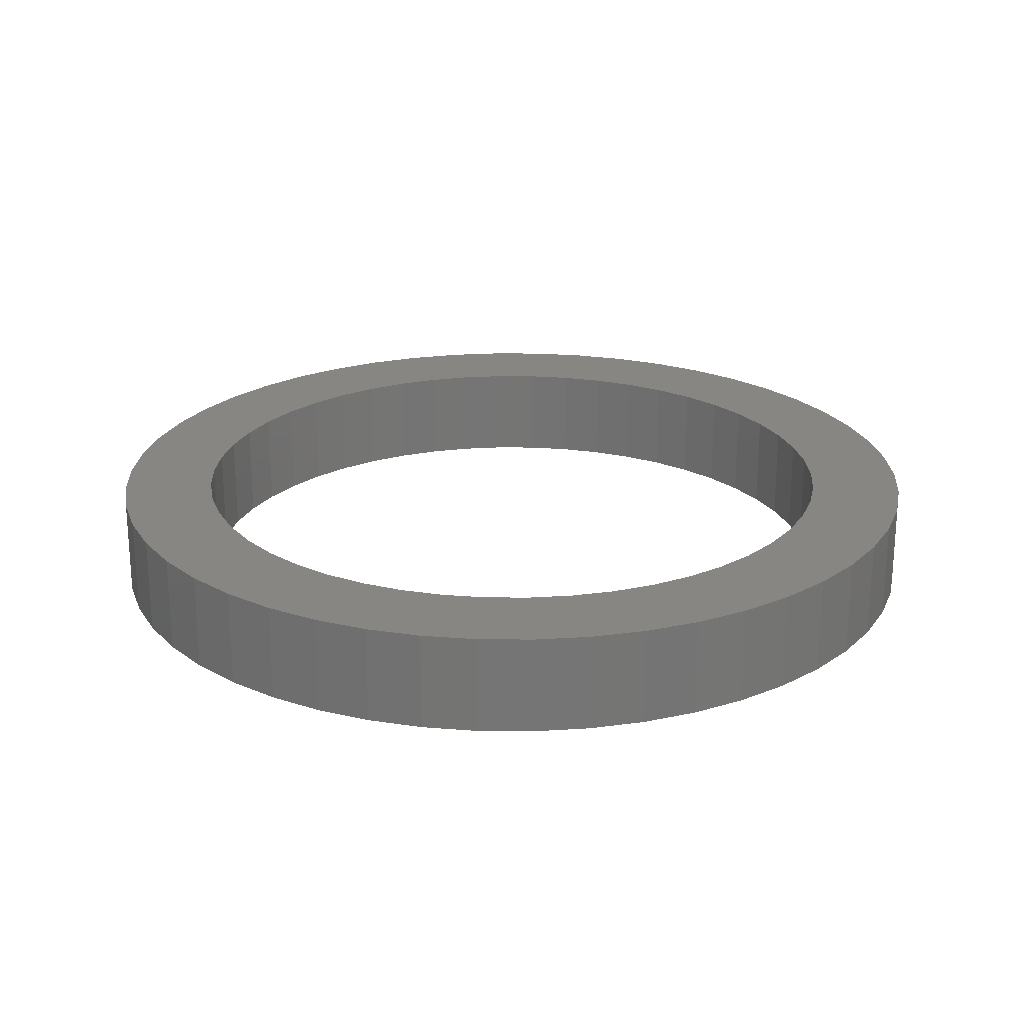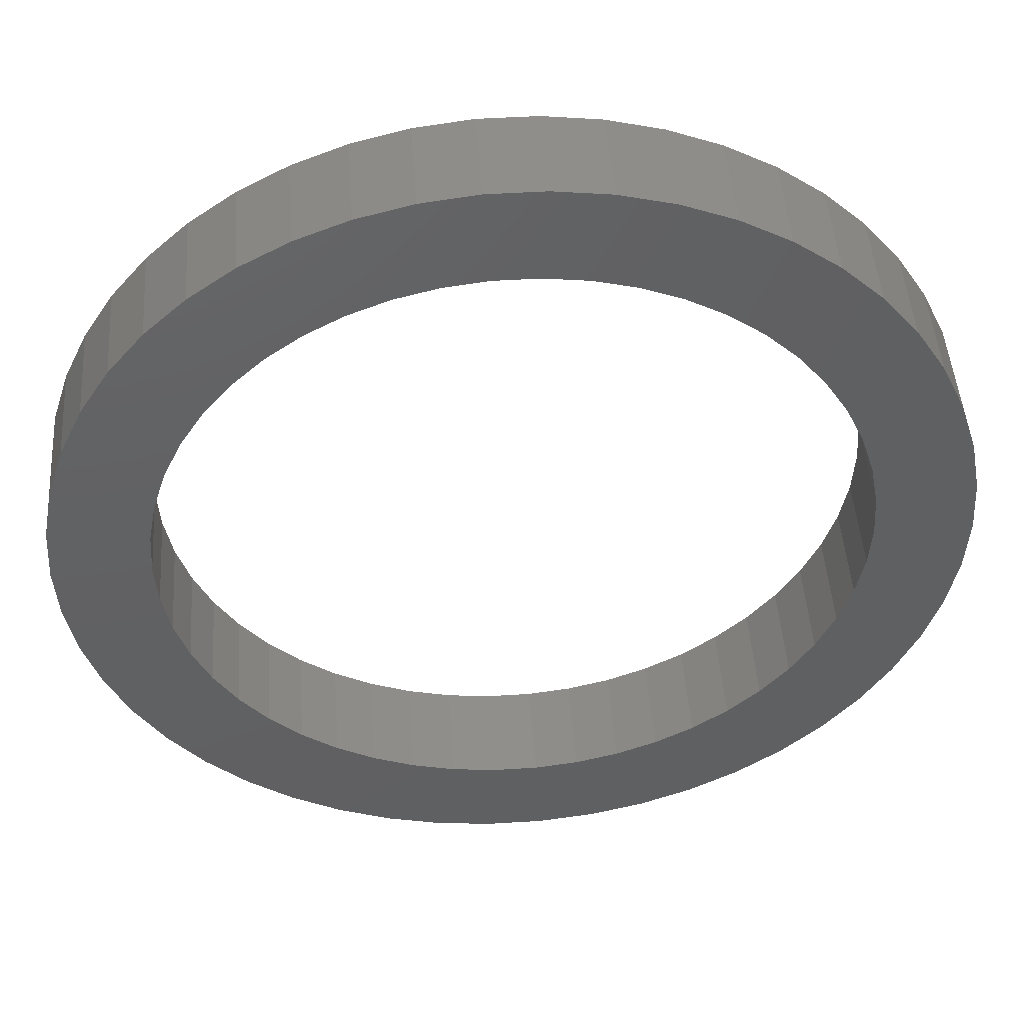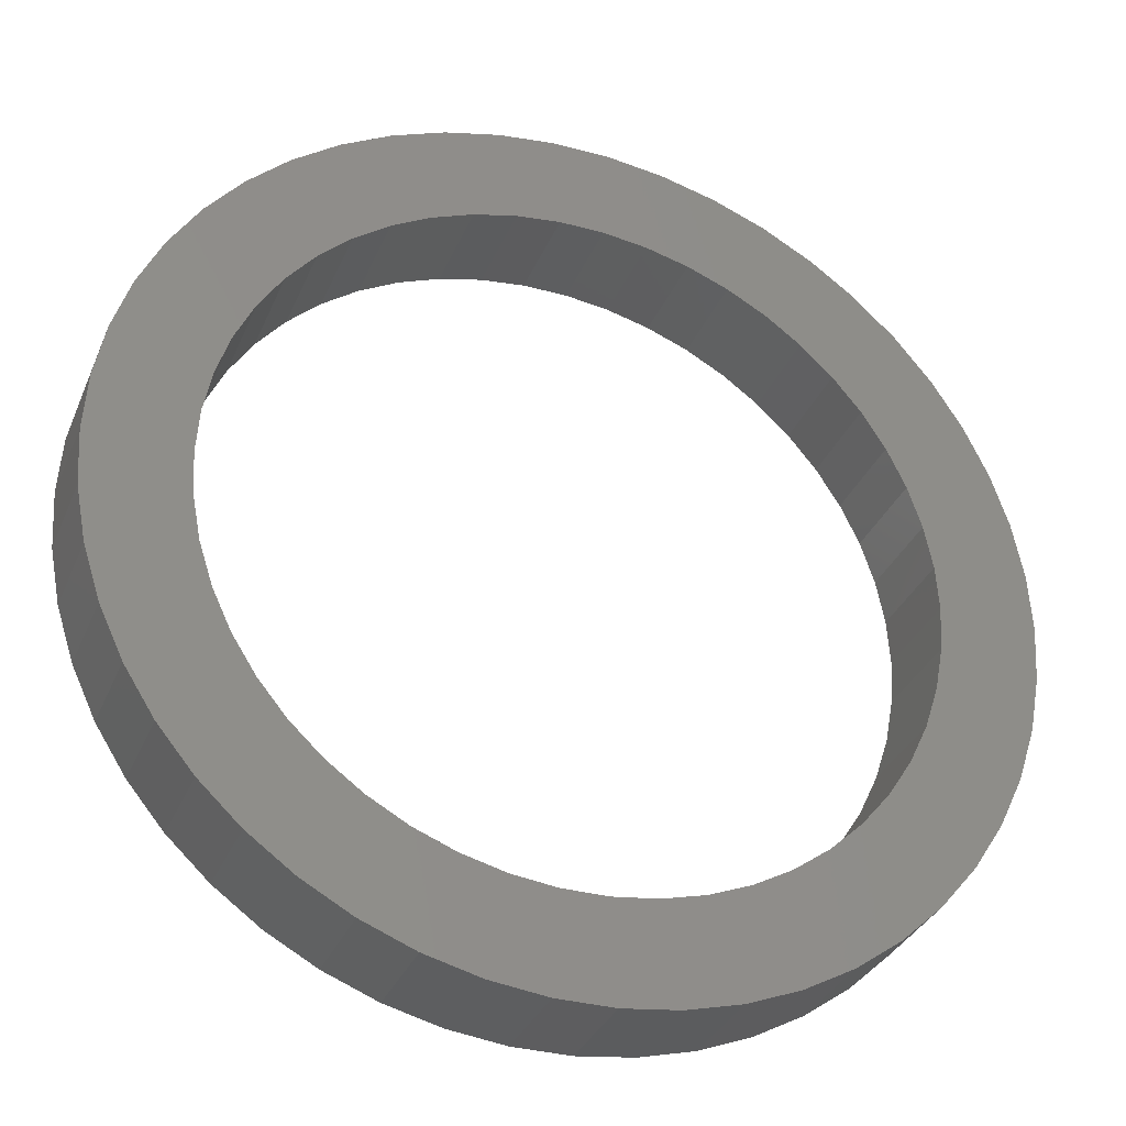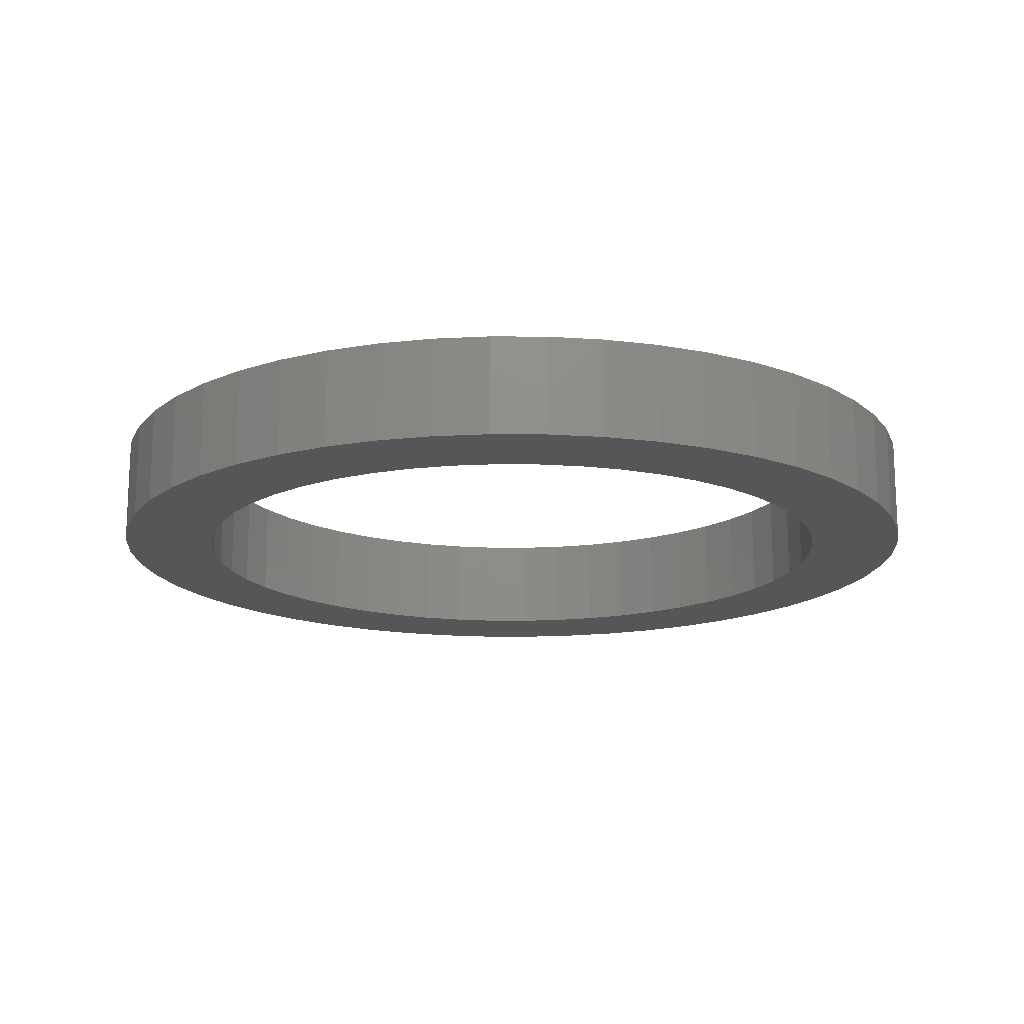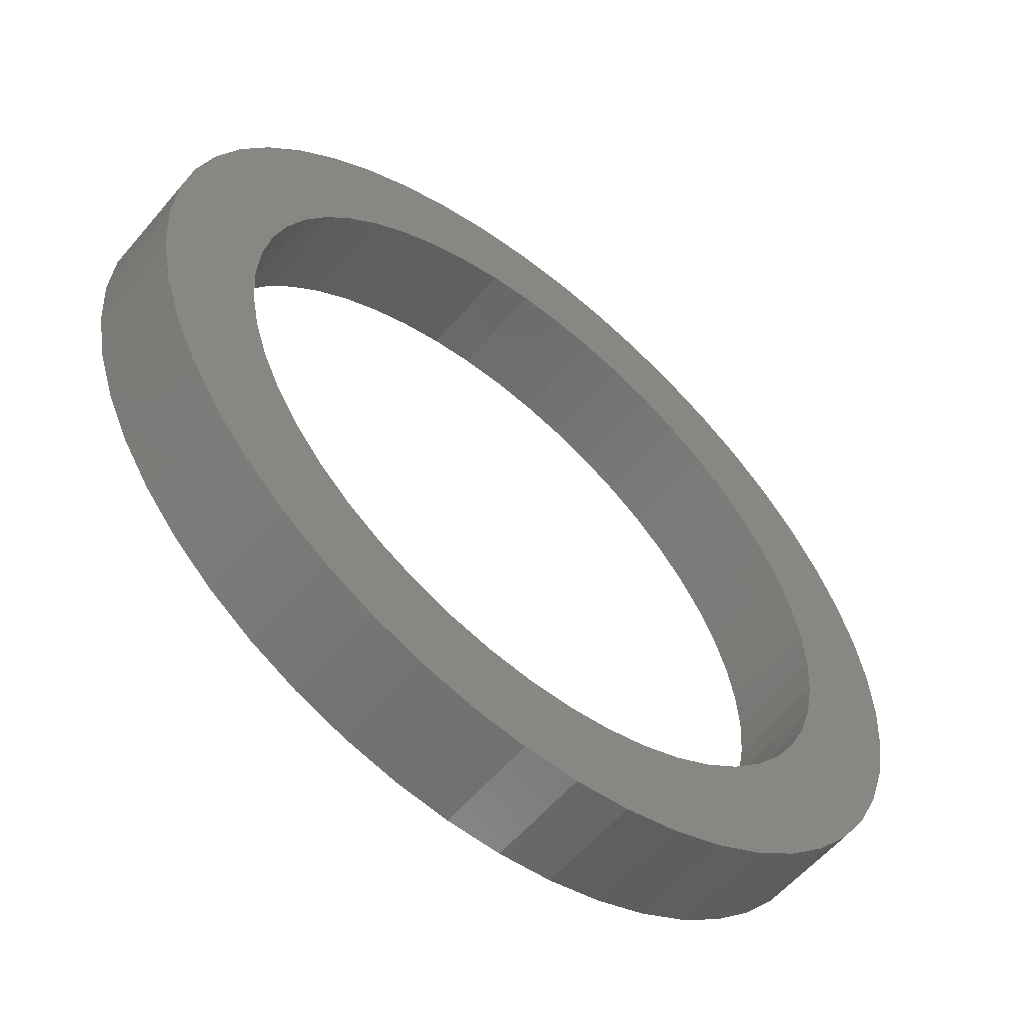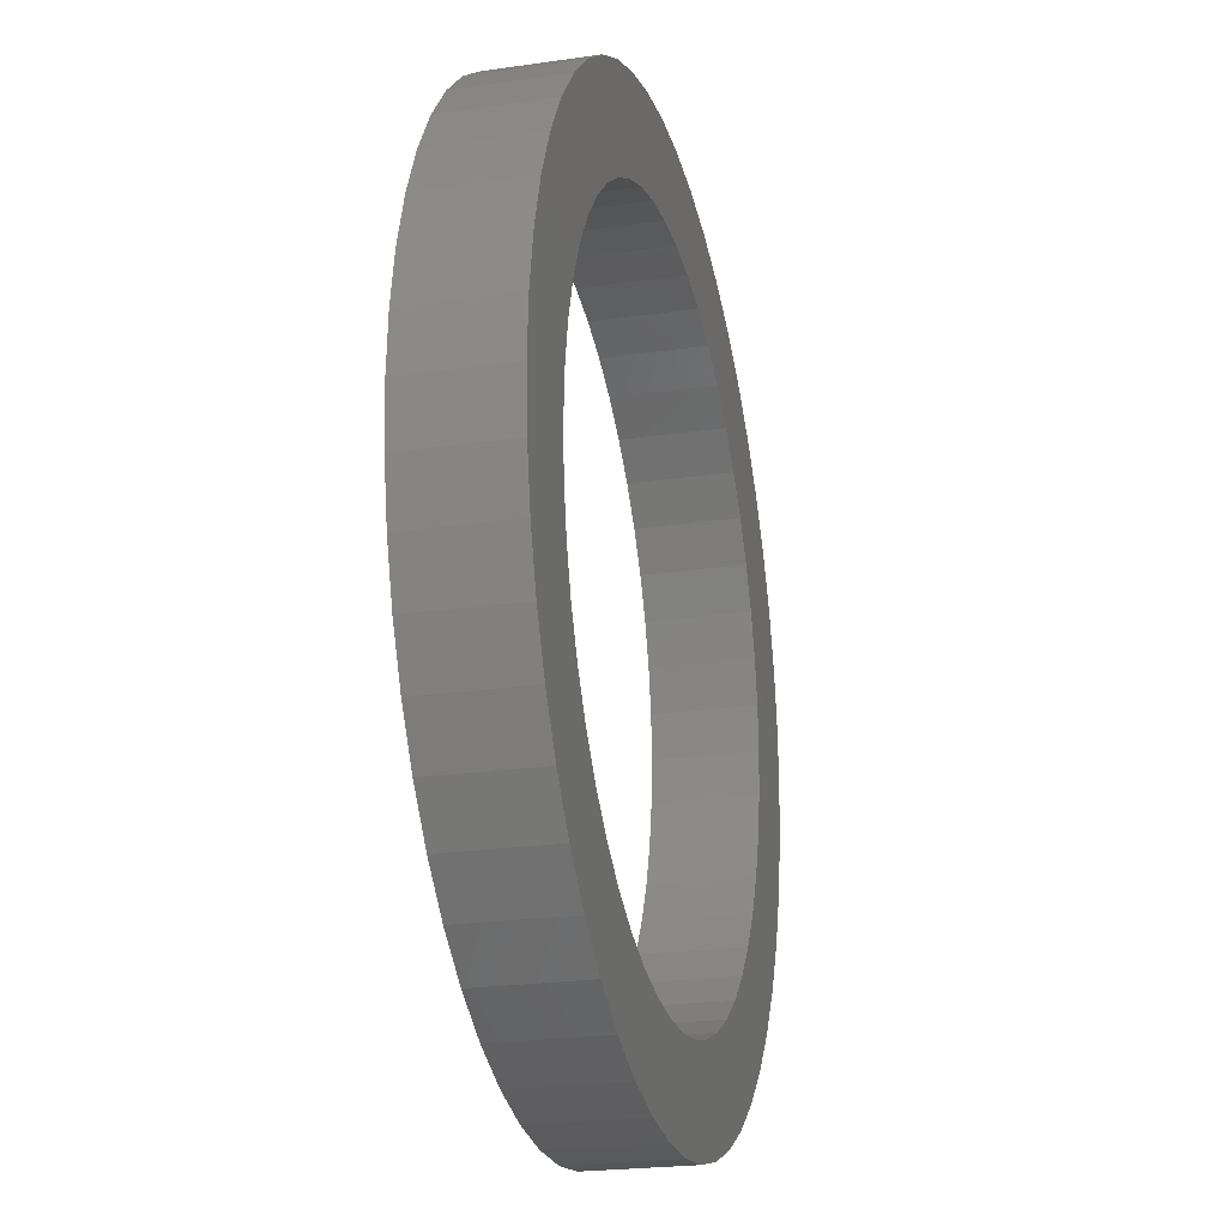
<metadata>
{"format":"stl","ext":"stl","renderer":"f3d","projection":"perspective","resolution":1024,"background":"white","views":[{"elev":22.5,"azim":-49.6,"up":"+Z"},{"elev":47.1,"azim":-4.1,"up":"+Y"},{"elev":-33.3,"azim":159.4,"up":"+Y"},{"elev":-16.1,"azim":-108.8,"up":"+Z"},{"elev":-57.5,"azim":140.3,"up":"+Y"},{"elev":-22.7,"azim":104.0,"up":"+Y"}]}
</metadata>
<code>
# stl→obj: 200 verts, 400 faces
v 57.5 0 13
v 57.05 7.207 0
v 57.05 7.207 13
v 57.5 0 0
v -57.5 0 0
v -57.05 7.207 13
v -57.05 7.207 0
v -57.5 0 13
v 3.61 57.39 0
v -3.61 57.39 13
v 3.61 57.39 13
v -3.61 57.39 0
v -3.61 -57.39 0
v 3.61 -57.39 13
v -3.61 -57.39 13
v 3.61 -57.39 0
v 41.92 39.36 0
v 36.65 44.3 13
v 41.92 39.36 13
v 36.65 44.3 0
v -36.65 44.3 0
v -41.92 39.36 13
v -36.65 44.3 13
v -41.92 39.36 0
v -17.77 54.69 0
v -24.48 52.03 13
v -17.77 54.69 13
v -24.48 52.03 0
v 53.46 21.17 13
v 50.39 27.7 0
v 50.39 27.7 13
v 53.46 21.17 0
v 46.52 33.8 0
v 46.52 33.8 13
v 24.48 52.03 0
v 17.77 54.69 13
v 24.48 52.03 13
v 17.77 54.69 0
v 10.77 56.48 13
v 10.77 56.48 0
v 30.81 48.55 0
v 30.81 48.55 13
v -53.46 21.17 0
v -50.39 27.7 13
v -50.39 27.7 0
v -53.46 21.17 13
v -55.69 14.3 0
v -55.69 14.3 13
v -10.77 56.48 13
v -10.77 56.48 0
v 10.77 -56.48 13
v 10.77 -56.48 0
v 55.69 14.3 13
v 55.69 14.3 0
v -46.52 33.8 13
v -46.52 33.8 0
v 45 0 13
v 44.65 5.64 13
v 57.05 -7.207 13
v 43.59 11.19 13
v 44.65 -5.64 13
v 41.84 16.57 13
v 55.69 -14.3 13
v 39.43 21.68 13
v 43.59 -11.19 13
v 53.46 -21.17 13
v 36.41 26.45 13
v 32.8 30.8 13
v 28.68 34.67 13
v 24.11 37.99 13
v 19.16 40.72 13
v 13.91 42.8 13
v 8.432 44.2 13
v 2.826 44.91 13
v -2.826 44.91 13
v -8.432 44.2 13
v -13.91 42.8 13
v -19.16 40.72 13
v -24.11 37.99 13
v -30.81 48.55 13
v -28.68 34.67 13
v -32.8 30.8 13
v -36.41 26.45 13
v -39.43 21.68 13
v -41.84 16.57 13
v -43.59 11.19 13
v 41.84 -16.57 13
v 50.39 -27.7 13
v 39.43 -21.68 13
v 46.52 -33.8 13
v 36.41 -26.45 13
v 41.92 -39.36 13
v 32.8 -30.8 13
v 36.65 -44.3 13
v 28.68 -34.67 13
v 30.81 -48.55 13
v 24.11 -37.99 13
v 24.48 -52.03 13
v 19.16 -40.72 13
v 17.77 -54.69 13
v 13.91 -42.8 13
v 8.432 -44.2 13
v 2.826 -44.91 13
v -2.826 -44.91 13
v -8.432 -44.2 13
v -10.77 -56.48 13
v -13.91 -42.8 13
v -17.77 -54.69 13
v -19.16 -40.72 13
v -24.48 -52.03 13
v -24.11 -37.99 13
v -30.81 -48.55 13
v -28.68 -34.67 13
v -36.65 -44.3 13
v -32.8 -30.8 13
v -41.92 -39.36 13
v -36.41 -26.45 13
v -46.52 -33.8 13
v -39.43 -21.68 13
v -50.39 -27.7 13
v -41.84 -16.57 13
v -53.46 -21.17 13
v -43.59 -11.19 13
v -55.69 -14.3 13
v -44.65 -5.64 13
v -57.05 -7.207 13
v -45 0 13
v -44.65 5.64 13
v -30.81 48.55 0
v 57.05 -7.207 0
v 46.52 -33.8 0
v 41.92 -39.36 0
v 55.69 -14.3 0
v 53.46 -21.17 0
v 45 0 0
v 44.65 -5.64 0
v 43.59 -11.19 0
v 44.65 5.64 0
v 41.84 -16.57 0
v 50.39 -27.7 0
v 39.43 -21.68 0
v 43.59 11.19 0
v 36.41 -26.45 0
v 32.8 -30.8 0
v 36.65 -44.3 0
v 28.68 -34.67 0
v 30.81 -48.55 0
v 24.11 -37.99 0
v 24.48 -52.03 0
v 19.16 -40.72 0
v 17.77 -54.69 0
v 13.91 -42.8 0
v 8.432 -44.2 0
v 2.826 -44.91 0
v -2.826 -44.91 0
v -8.432 -44.2 0
v -10.77 -56.48 0
v -13.91 -42.8 0
v -17.77 -54.69 0
v -19.16 -40.72 0
v -24.48 -52.03 0
v -24.11 -37.99 0
v -30.81 -48.55 0
v -28.68 -34.67 0
v -36.65 -44.3 0
v -32.8 -30.8 0
v -41.92 -39.36 0
v -36.41 -26.45 0
v -46.52 -33.8 0
v -39.43 -21.68 0
v -50.39 -27.7 0
v -41.84 -16.57 0
v -53.46 -21.17 0
v -43.59 -11.19 0
v 41.84 16.57 0
v 39.43 21.68 0
v 36.41 26.45 0
v 32.8 30.8 0
v 28.68 34.67 0
v 24.11 37.99 0
v 19.16 40.72 0
v 13.91 42.8 0
v 8.432 44.2 0
v 2.826 44.91 0
v -2.826 44.91 0
v -8.432 44.2 0
v -13.91 42.8 0
v -19.16 40.72 0
v -24.11 37.99 0
v -28.68 34.67 0
v -32.8 30.8 0
v -36.41 26.45 0
v -39.43 21.68 0
v -41.84 16.57 0
v -43.59 11.19 0
v -44.65 5.64 0
v -45 0 0
v -55.69 -14.3 0
v -44.65 -5.64 0
v -57.05 -7.207 0
f 1 2 3
f 2 1 4
f 5 6 7
f 6 5 8
f 9 10 11
f 10 9 12
f 13 14 15
f 14 13 16
f 17 18 19
f 18 17 20
f 21 22 23
f 22 21 24
f 25 26 27
f 26 25 28
f 29 30 31
f 30 29 32
f 31 33 34
f 33 31 30
f 35 36 37
f 36 35 38
f 38 39 36
f 39 38 40
f 41 37 42
f 37 41 35
f 43 44 45
f 44 43 46
f 47 46 43
f 46 47 48
f 12 49 10
f 49 12 50
f 16 51 14
f 51 16 52
f 53 32 29
f 32 53 54
f 3 54 53
f 54 3 2
f 34 17 19
f 17 34 33
f 40 11 39
f 11 40 9
f 20 42 18
f 42 20 41
f 45 55 56
f 55 45 44
f 56 22 24
f 22 56 55
f 7 48 47
f 48 7 6
f 57 1 3
f 58 3 53
f 1 57 59
f 60 53 29
f 61 59 57
f 62 29 31
f 59 61 63
f 64 31 34
f 65 63 61
f 63 65 66
f 3 58 57
f 53 60 58
f 67 34 19
f 29 62 60
f 31 64 62
f 68 19 18
f 34 67 64
f 19 68 67
f 69 18 42
f 18 69 68
f 70 42 37
f 42 70 69
f 37 71 70
f 36 71 37
f 36 72 71
f 39 72 36
f 39 73 72
f 11 73 39
f 11 74 73
f 11 75 74
f 10 75 11
f 10 76 75
f 49 76 10
f 49 77 76
f 27 77 49
f 27 78 77
f 26 78 27
f 78 26 79
f 80 79 26
f 79 80 81
f 23 81 80
f 81 23 82
f 22 82 23
f 82 22 83
f 55 83 22
f 83 55 84
f 44 84 55
f 84 44 85
f 85 46 86
f 46 85 44
f 87 66 65
f 66 87 88
f 89 88 87
f 88 89 90
f 91 90 89
f 90 91 92
f 93 92 91
f 92 93 94
f 95 94 93
f 94 95 96
f 97 96 95
f 96 97 98
f 99 98 97
f 99 100 98
f 101 100 99
f 101 51 100
f 102 51 101
f 102 14 51
f 103 14 102
f 104 14 103
f 104 15 14
f 105 15 104
f 105 106 15
f 107 106 105
f 107 108 106
f 109 108 107
f 110 109 111
f 109 110 108
f 112 111 113
f 111 112 110
f 114 113 115
f 116 115 117
f 113 114 112
f 118 117 119
f 120 119 121
f 115 116 114
f 122 121 123
f 124 123 125
f 117 118 116
f 126 125 127
f 48 86 46
f 86 48 128
f 119 120 118
f 6 128 48
f 121 122 120
f 128 6 127
f 123 124 122
f 8 127 6
f 125 126 124
f 127 8 126
f 28 80 26
f 80 28 129
f 129 23 80
f 23 129 21
f 50 27 49
f 27 50 25
f 59 4 1
f 4 59 130
f 92 131 90
f 131 92 132
f 66 133 63
f 133 66 134
f 63 130 59
f 130 63 133
f 135 4 130
f 136 130 133
f 4 135 2
f 137 133 134
f 138 2 135
f 139 134 140
f 2 138 54
f 141 140 131
f 142 54 138
f 54 142 32
f 130 136 135
f 133 137 136
f 143 131 132
f 134 139 137
f 140 141 139
f 144 132 145
f 131 143 141
f 132 144 143
f 146 145 147
f 145 146 144
f 148 147 149
f 147 148 146
f 149 150 148
f 151 150 149
f 151 152 150
f 52 152 151
f 52 153 152
f 16 153 52
f 16 154 153
f 16 155 154
f 13 155 16
f 13 156 155
f 157 156 13
f 157 158 156
f 159 158 157
f 159 160 158
f 161 160 159
f 160 161 162
f 163 162 161
f 162 163 164
f 165 164 163
f 164 165 166
f 167 166 165
f 166 167 168
f 169 168 167
f 168 169 170
f 171 170 169
f 170 171 172
f 172 173 174
f 173 172 171
f 175 32 142
f 32 175 30
f 176 30 175
f 30 176 33
f 177 33 176
f 33 177 17
f 178 17 177
f 17 178 20
f 179 20 178
f 20 179 41
f 180 41 179
f 41 180 35
f 181 35 180
f 181 38 35
f 182 38 181
f 182 40 38
f 183 40 182
f 183 9 40
f 184 9 183
f 185 9 184
f 185 12 9
f 186 12 185
f 186 50 12
f 187 50 186
f 187 25 50
f 188 25 187
f 28 188 189
f 188 28 25
f 129 189 190
f 189 129 28
f 21 190 191
f 24 191 192
f 190 21 129
f 56 192 193
f 45 193 194
f 191 24 21
f 43 194 195
f 47 195 196
f 192 56 24
f 7 196 197
f 198 174 173
f 174 198 199
f 193 45 56
f 200 199 198
f 194 43 45
f 199 200 197
f 195 47 43
f 5 197 200
f 196 7 47
f 197 5 7
f 90 140 88
f 140 90 131
f 149 96 98
f 96 149 147
f 145 92 94
f 92 145 132
f 167 118 169
f 118 167 116
f 173 124 198
f 124 173 122
f 151 98 100
f 98 151 149
f 52 100 51
f 100 52 151
f 88 134 66
f 134 88 140
f 157 15 106
f 15 157 13
f 161 108 110
f 108 161 159
f 159 106 108
f 106 159 157
f 167 114 116
f 114 167 165
f 198 126 200
f 126 198 124
f 200 8 5
f 8 200 126
f 147 94 96
f 94 147 145
f 169 120 171
f 120 169 118
f 171 122 173
f 122 171 120
f 163 110 112
f 110 163 161
f 165 112 114
f 112 165 163
f 135 58 138
f 58 135 57
f 127 196 128
f 196 127 197
f 185 74 75
f 74 185 184
f 179 68 69
f 68 179 178
f 191 81 82
f 81 191 190
f 188 77 78
f 77 188 187
f 175 64 176
f 64 175 62
f 138 60 142
f 60 138 58
f 176 67 177
f 67 176 64
f 182 71 72
f 71 182 181
f 180 69 70
f 69 180 179
f 84 192 83
f 192 84 193
f 83 191 82
f 191 83 192
f 86 194 85
f 194 86 195
f 190 79 81
f 79 190 189
f 186 75 76
f 75 186 185
f 143 89 141
f 89 143 91
f 136 57 135
f 57 136 61
f 156 107 105
f 107 156 158
f 119 172 121
f 172 119 170
f 153 103 102
f 103 153 154
f 142 62 175
f 62 142 60
f 177 68 178
f 68 177 67
f 183 72 73
f 72 183 182
f 184 73 74
f 73 184 183
f 181 70 71
f 70 181 180
f 85 193 84
f 193 85 194
f 128 195 86
f 195 128 196
f 187 76 77
f 76 187 186
f 146 97 95
f 97 146 148
f 137 61 136
f 61 137 65
f 121 174 123
f 174 121 172
f 148 99 97
f 99 148 150
f 150 101 99
f 101 150 152
f 189 78 79
f 78 189 188
f 139 65 137
f 65 139 87
f 141 87 139
f 87 141 89
f 154 104 103
f 104 154 155
f 158 109 107
f 109 158 160
f 125 197 127
f 197 125 199
f 123 199 125
f 199 123 174
f 144 95 93
f 95 144 146
f 144 91 143
f 91 144 93
f 155 105 104
f 105 155 156
f 162 113 111
f 113 162 164
f 164 115 113
f 115 164 166
f 115 168 117
f 168 115 166
f 117 170 119
f 170 117 168
f 152 102 101
f 102 152 153
f 160 111 109
f 111 160 162

</code>
